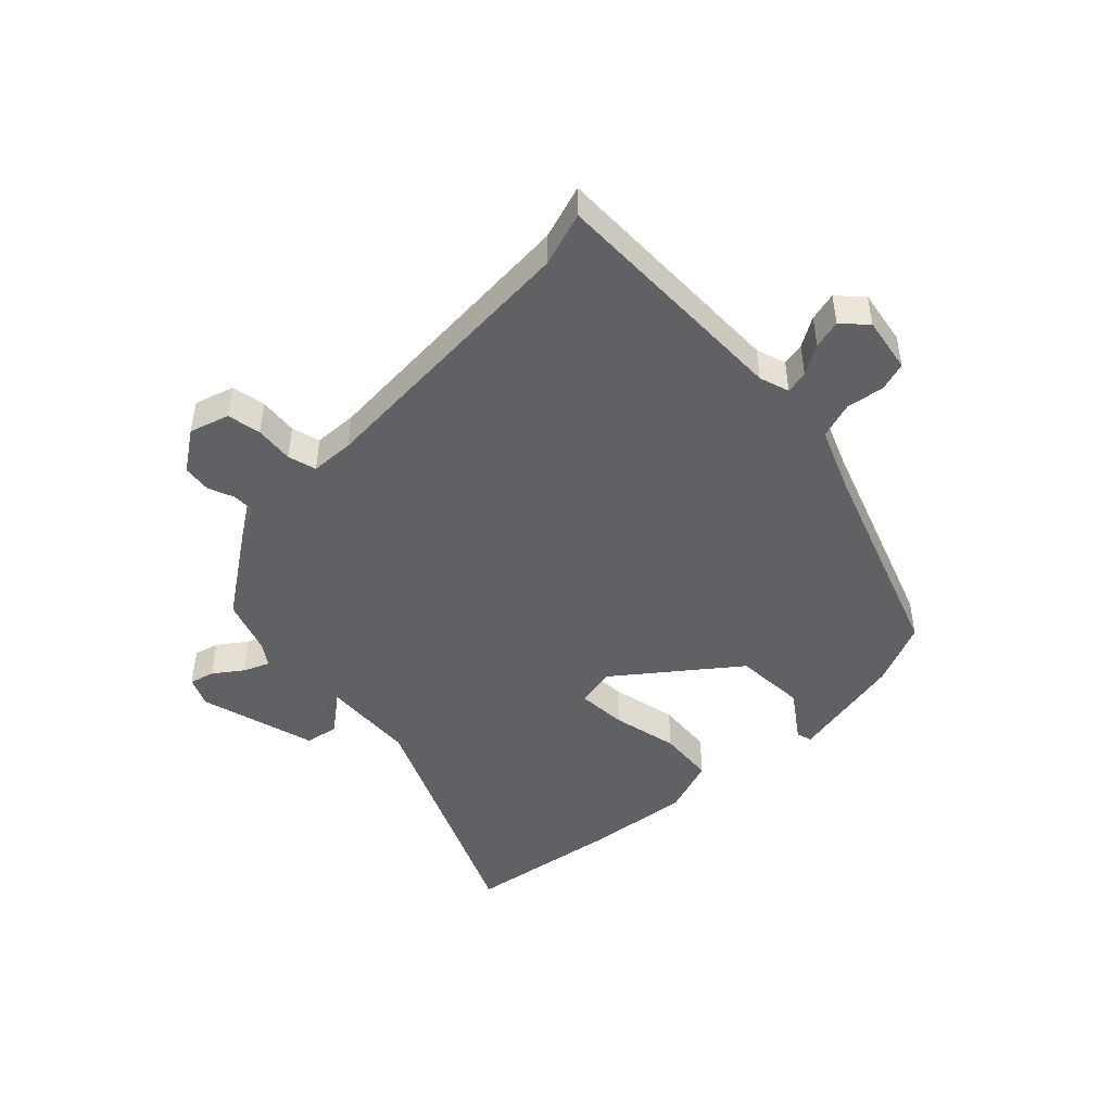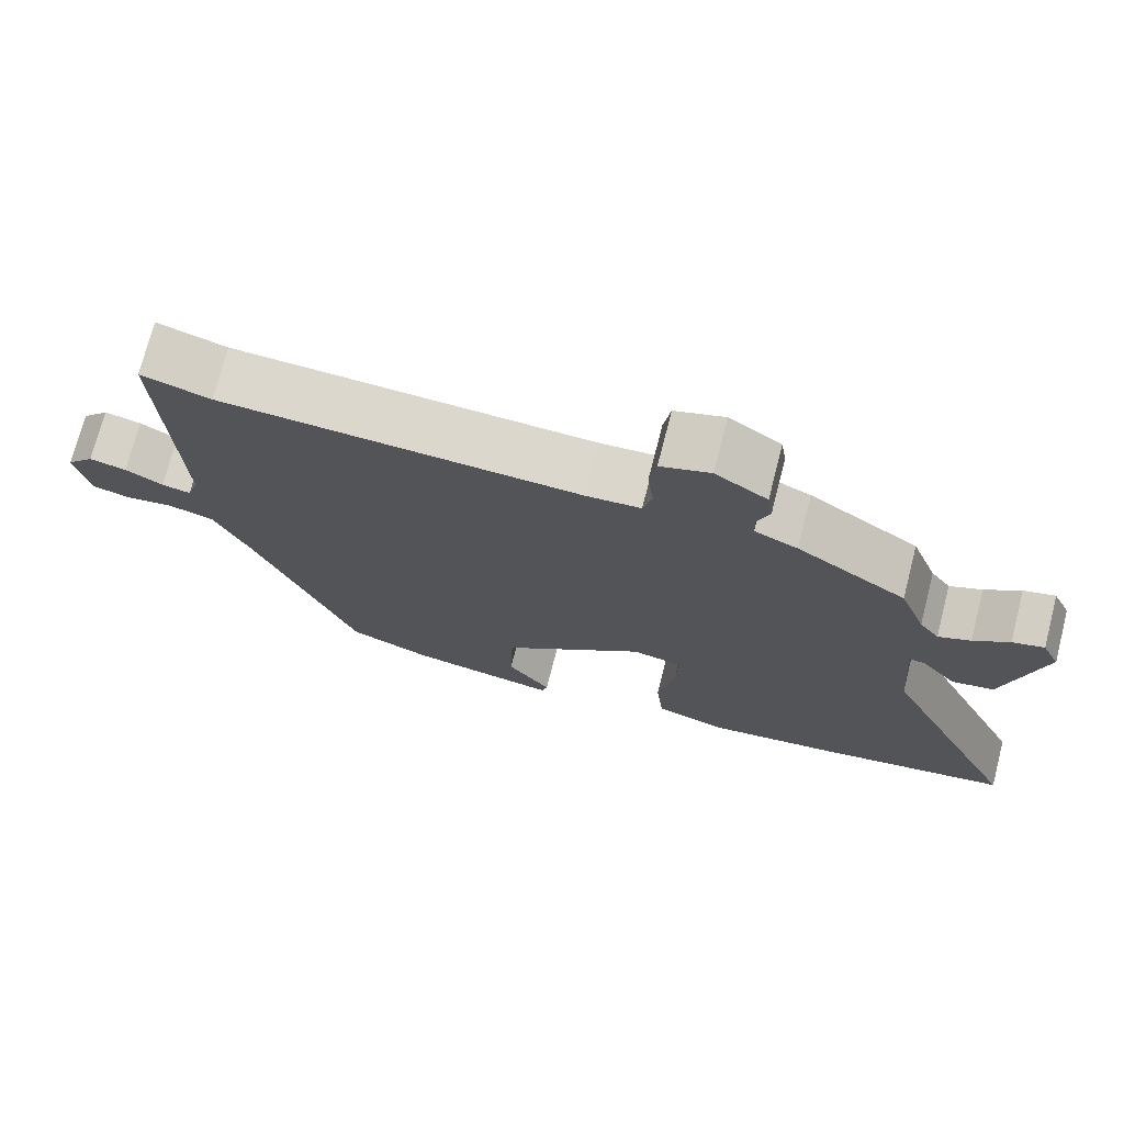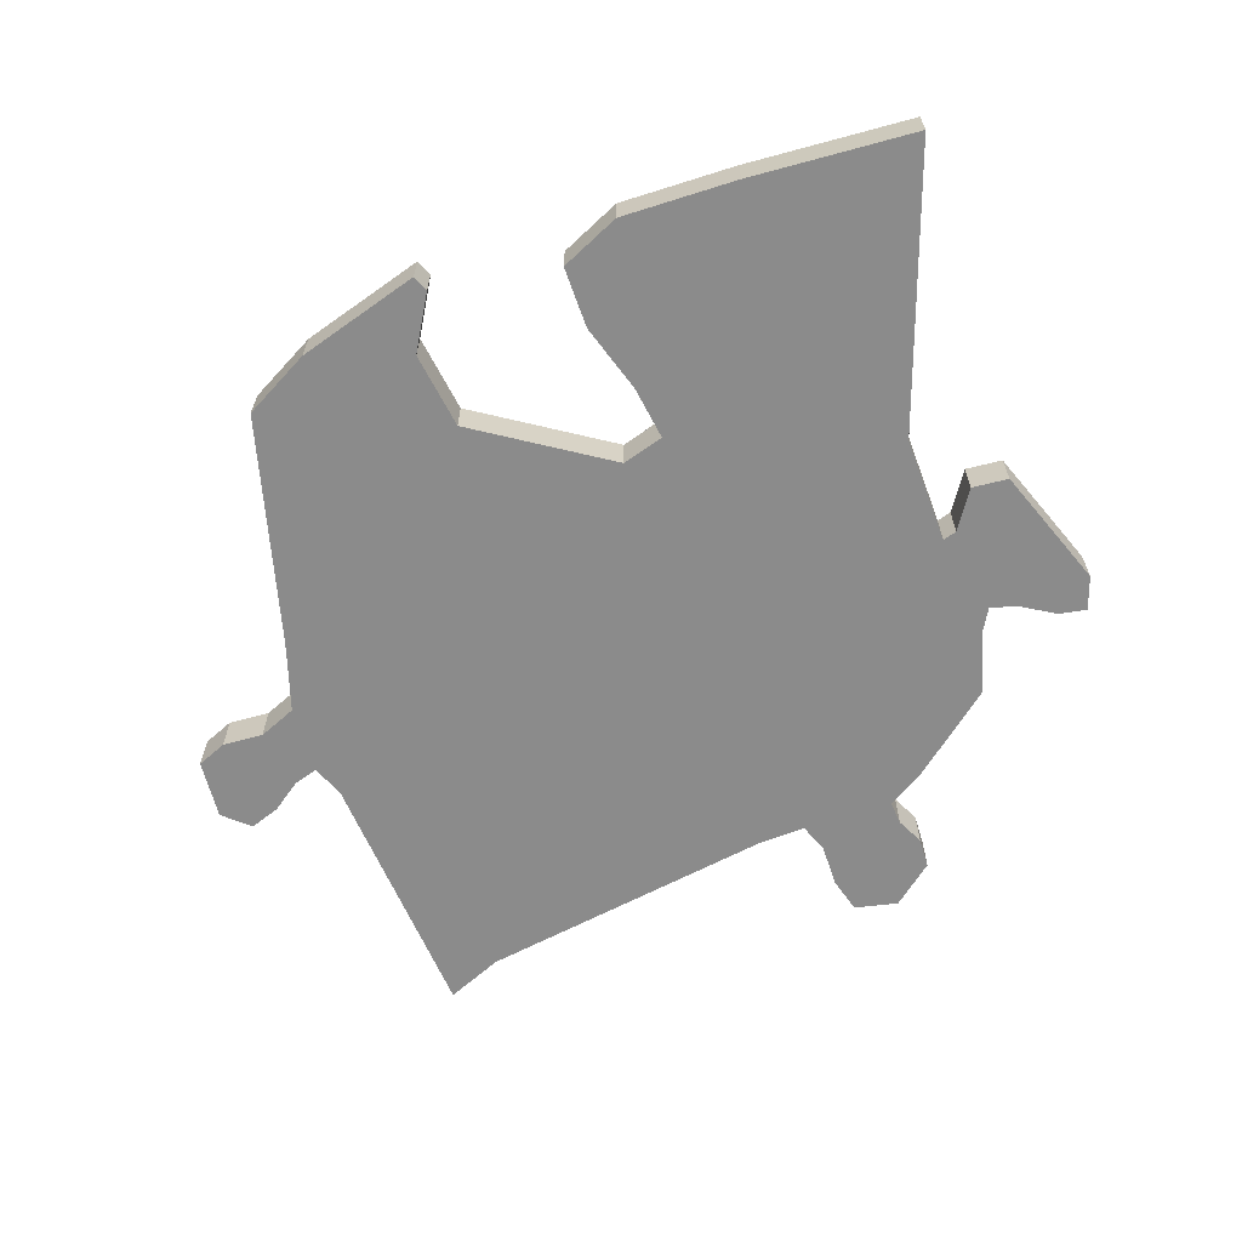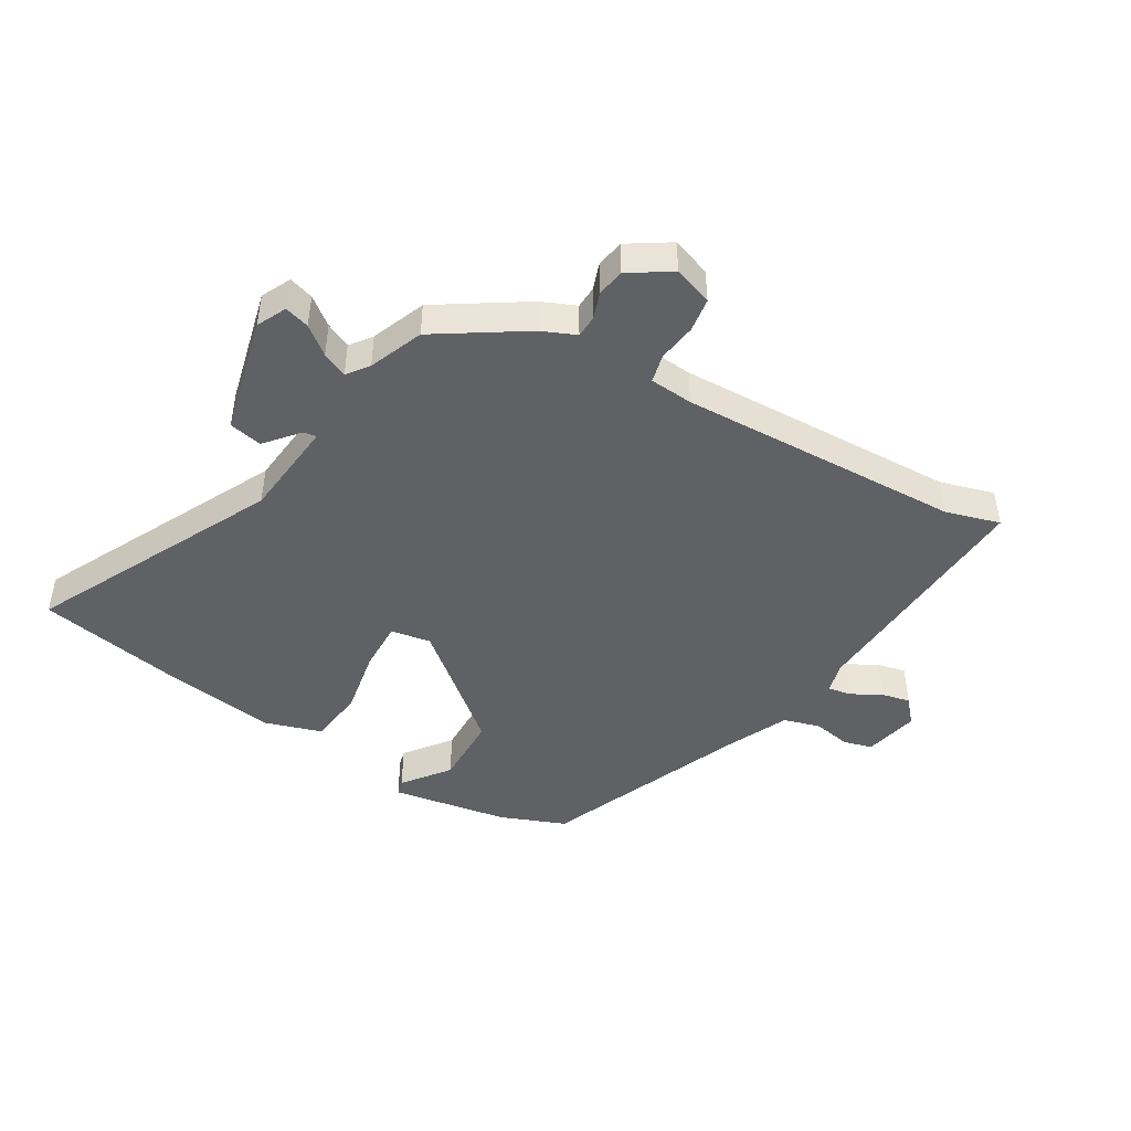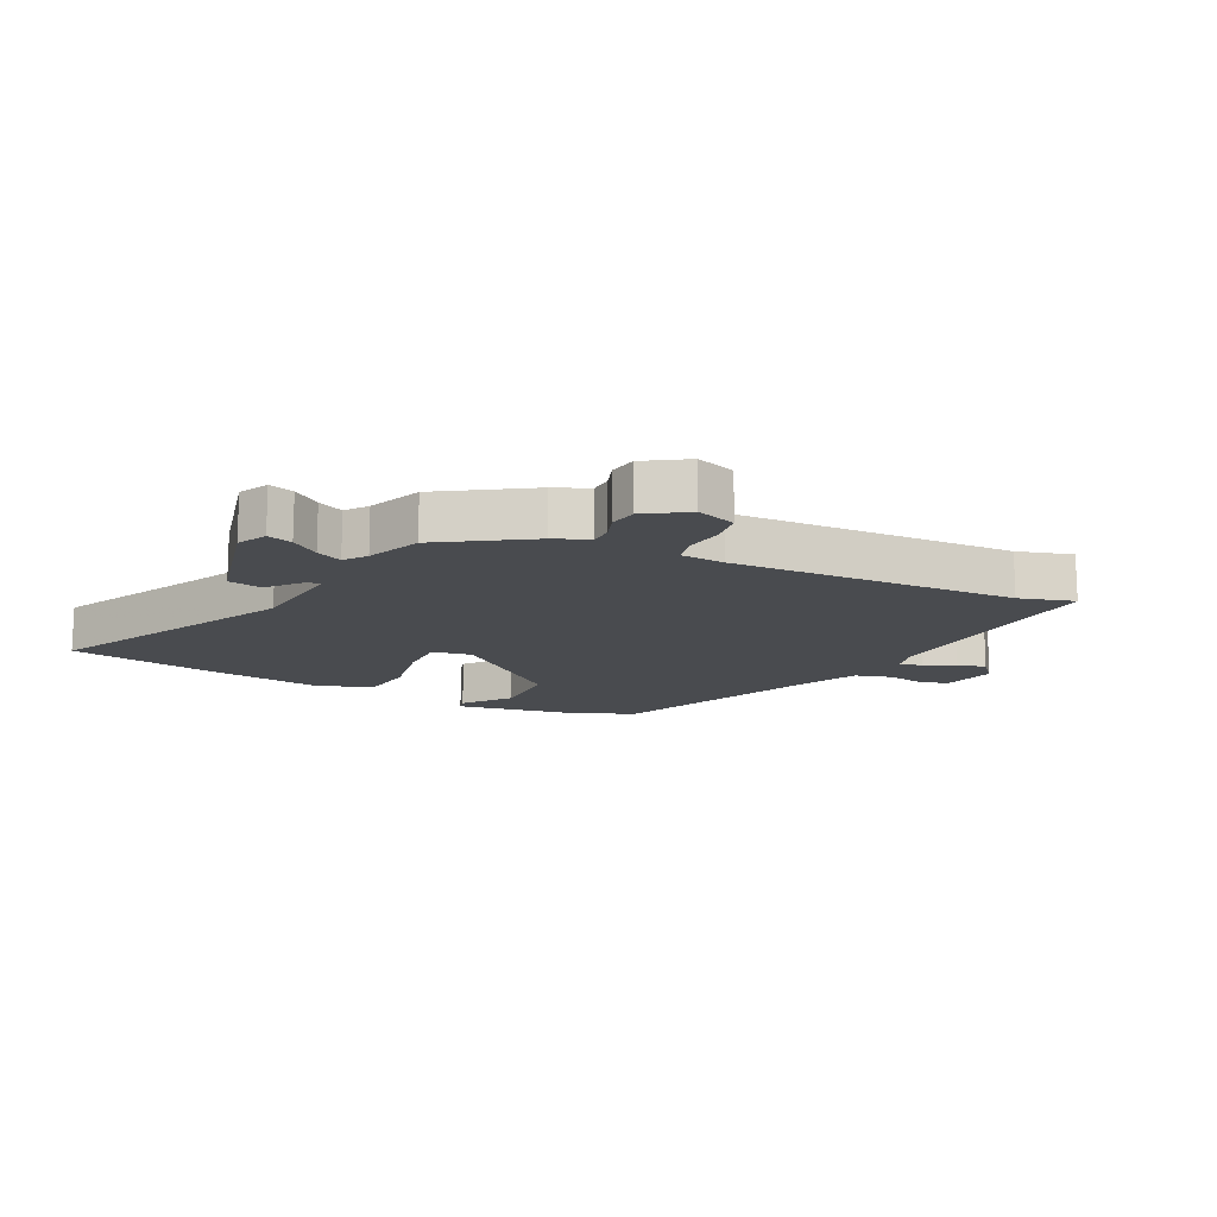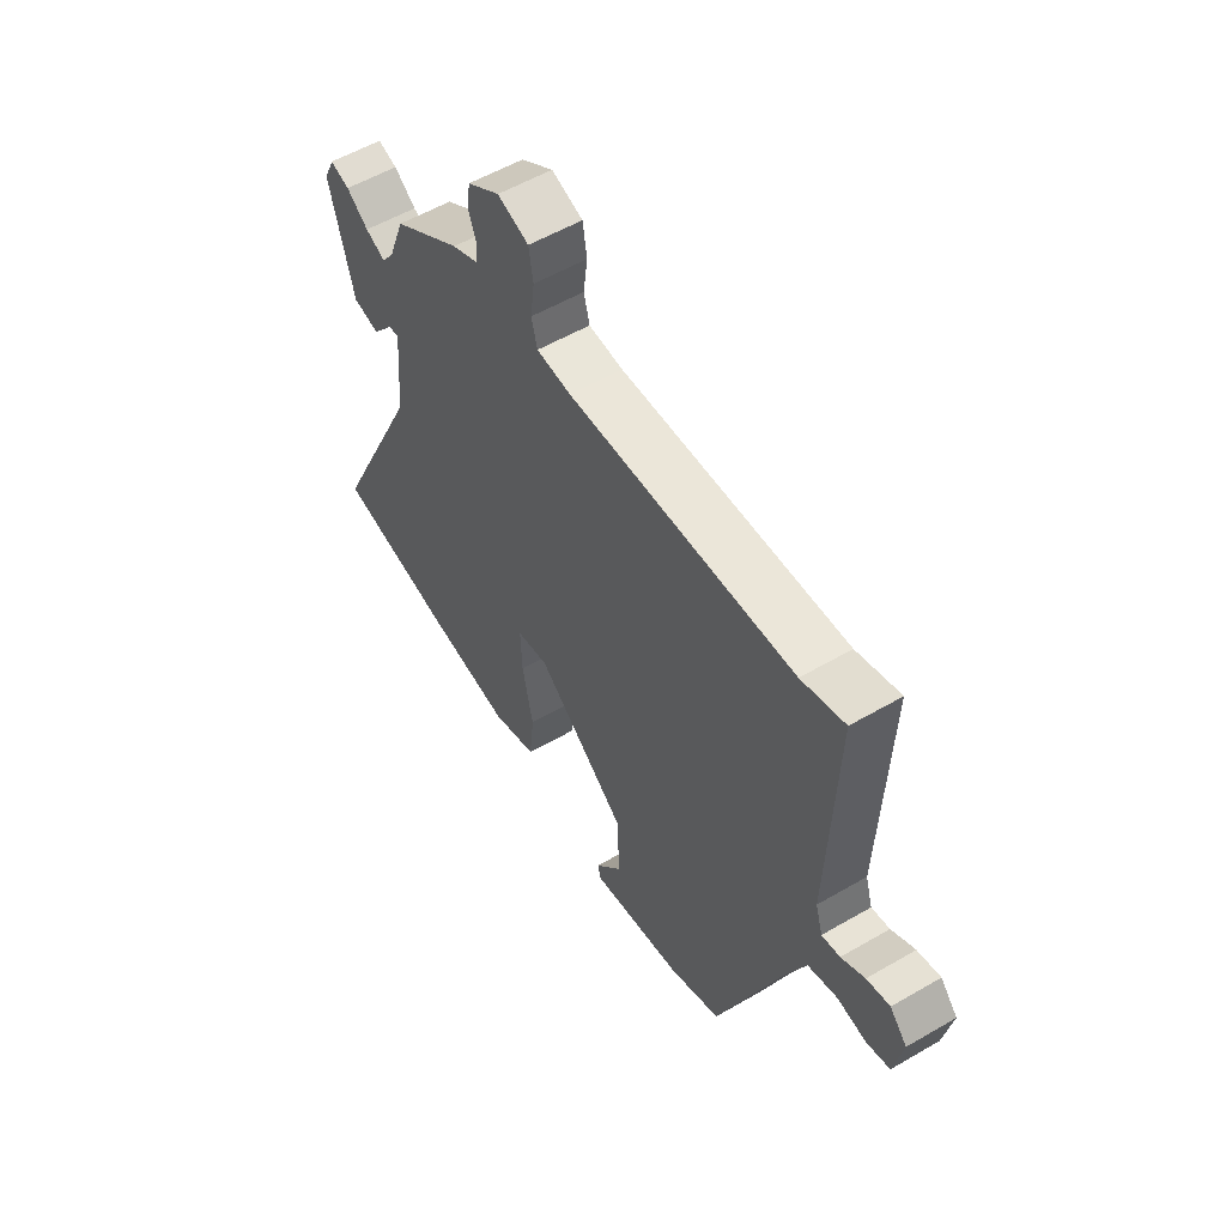
<metadata>
{"format":"obj","ext":"obj","renderer":"f3d","projection":"perspective","resolution":1024,"background":"white","views":[{"elev":-46.9,"azim":45.4,"up":"+Y"},{"elev":73.2,"azim":-165.6,"up":"+Z"},{"elev":-63.9,"azim":-154.5,"up":"+Y"},{"elev":-45.5,"azim":-31.4,"up":"+Y"},{"elev":-14.2,"azim":-27.0,"up":"+Y"},{"elev":55.6,"azim":58.5,"up":"+Z"}]}
</metadata>
<code>
v 0.324 0.07 -0.5
v 0.216 0.07 -0.544
v 0.022 0.07 -0.579
v 0.015 0.07 -0.553
v 0.072 0.07 -0.476
v 0.068 0.07 -0.357
v -0.12 0.07 -0.204
v -0.186 0.07 -0.216
v -0.183 0.07 -0.299
v -0.161 0.07 -0.409
v -0.171 0.07 -0.503
v -0.266 0.07 -0.534
v -0.442 0.07 -0.51
v -0.693 0.07 -0.465
v -0.501 0.07 -0.061
v -0.487 0.07 0.104
v -0.509 0.07 0.1
v -0.554 0.07 0.045
v -0.609 0.07 0.056
v -0.659 0.07 0.251
v -0.636 0.07 0.3
v -0.595 0.07 0.288
v -0.549 0.07 0.253
v -0.507 0.07 0.234
v -0.481 0.07 0.27
v -0.447 0.07 0.36
v -0.304 0.07 0.455
v -0.248 0.07 0.48
v -0.247 0.07 0.517
v -0.263 0.07 0.561
v -0.256 0.07 0.607
v -0.188 0.07 0.652
v -0.123 0.07 0.63
v -0.114 0.07 0.574
v -0.122 0.07 0.51
v -0.11 0.07 0.463
v -0.038 0.07 0.458
v 0.43 0.07 0.479
v 0.52 0.07 0.506
v 0.505 0.07 0.099
v 0.52 0.07 0.049
v 0.558 0.07 0.056
v 0.607 0.07 0.084
v 0.655 0.07 0.095
v 0.691 0.07 0.055
v 0.673 0.07 -0.036
v 0.625 0.07 -0.05
v 0.563 0.07 -0.039
v 0.502 0.07 -0.057
v 0.457 0.07 -0.159
v 0.324 0 -0.5
v 0.216 0 -0.544
v 0.022 0 -0.579
v 0.015 0 -0.553
v 0.072 0 -0.476
v 0.068 0 -0.357
v -0.12 0 -0.204
v -0.186 0 -0.216
v -0.183 0 -0.299
v -0.161 0 -0.409
v -0.171 0 -0.503
v -0.266 0 -0.534
v -0.442 0 -0.51
v -0.693 0 -0.465
v -0.501 0 -0.061
v -0.487 0 0.104
v -0.509 0 0.1
v -0.554 0 0.045
v -0.609 0 0.056
v -0.659 0 0.251
v -0.636 0 0.3
v -0.595 0 0.288
v -0.549 0 0.253
v -0.507 0 0.234
v -0.481 0 0.27
v -0.447 0 0.36
v -0.304 0 0.455
v -0.248 0 0.48
v -0.247 0 0.517
v -0.263 0 0.561
v -0.256 0 0.607
v -0.188 0 0.652
v -0.123 0 0.63
v -0.114 0 0.574
v -0.122 0 0.51
v -0.11 0 0.463
v -0.038 0 0.458
v 0.43 0 0.479
v 0.52 0 0.506
v 0.505 0 0.099
v 0.52 0 0.049
v 0.558 0 0.056
v 0.607 0 0.084
v 0.655 0 0.095
v 0.691 0 0.055
v 0.673 0 -0.036
v 0.625 0 -0.05
v 0.563 0 -0.039
v 0.502 0 -0.057
v 0.457 0 -0.159
f 45 46 47 48
f 45 48 49
f 42 43 44 45
f 41 42 45 49
f 40 41 49 50
f 38 39 40 50
f 32 33 34 35
f 32 35 36
f 29 30 31 32
f 28 29 32 36
f 25 26 27 28
f 24 25 28 36
f 20 21 22 23
f 20 23 24
f 17 18 19 20
f 16 17 20 24
f 12 13 14 15
f 12 15 16
f 9 10 11 12
f 8 9 12 16
f 7 8 16 24
f 2 3 4 5
f 2 5 6
f 1 2 6
f 37 38 50 1
f 7 24 36 37
f 1 6 7 37
f 98 97 96 95
f 99 98 95
f 95 94 93 92
f 99 95 92 91
f 100 99 91 90
f 100 90 89 88
f 85 84 83 82
f 86 85 82
f 82 81 80 79
f 86 82 79 78
f 78 77 76 75
f 86 78 75 74
f 73 72 71 70
f 74 73 70
f 70 69 68 67
f 74 70 67 66
f 65 64 63 62
f 66 65 62
f 62 61 60 59
f 66 62 59 58
f 74 66 58 57
f 55 54 53 52
f 56 55 52
f 56 52 51
f 51 100 88 87
f 87 86 74 57
f 87 57 56 51
f 1 51 52 2
f 2 52 53 3
f 3 53 54 4
f 4 54 55 5
f 5 55 56 6
f 6 56 57 7
f 7 57 58 8
f 8 58 59 9
f 9 59 60 10
f 10 60 61 11
f 11 61 62 12
f 12 62 63 13
f 13 63 64 14
f 14 64 65 15
f 15 65 66 16
f 16 66 67 17
f 17 67 68 18
f 18 68 69 19
f 19 69 70 20
f 20 70 71 21
f 21 71 72 22
f 22 72 73 23
f 23 73 74 24
f 24 74 75 25
f 25 75 76 26
f 26 76 77 27
f 27 77 78 28
f 28 78 79 29
f 29 79 80 30
f 30 80 81 31
f 31 81 82 32
f 32 82 83 33
f 33 83 84 34
f 34 84 85 35
f 35 85 86 36
f 36 86 87 37
f 37 87 88 38
f 38 88 89 39
f 39 89 90 40
f 40 90 91 41
f 41 91 92 42
f 42 92 93 43
f 43 93 94 44
f 44 94 95 45
f 45 95 96 46
f 46 96 97 47
f 47 97 98 48
f 48 98 99 49
f 49 99 100 50
f 50 100 51 1

</code>
